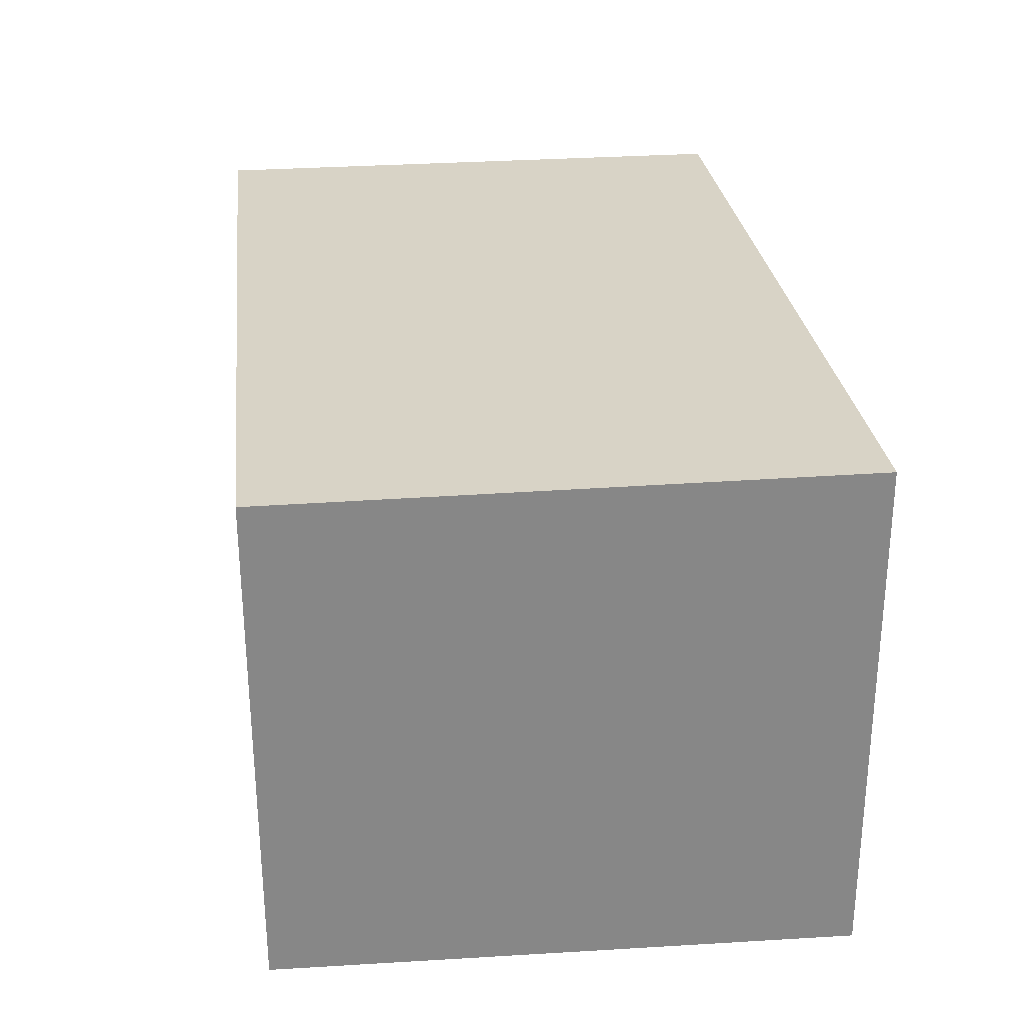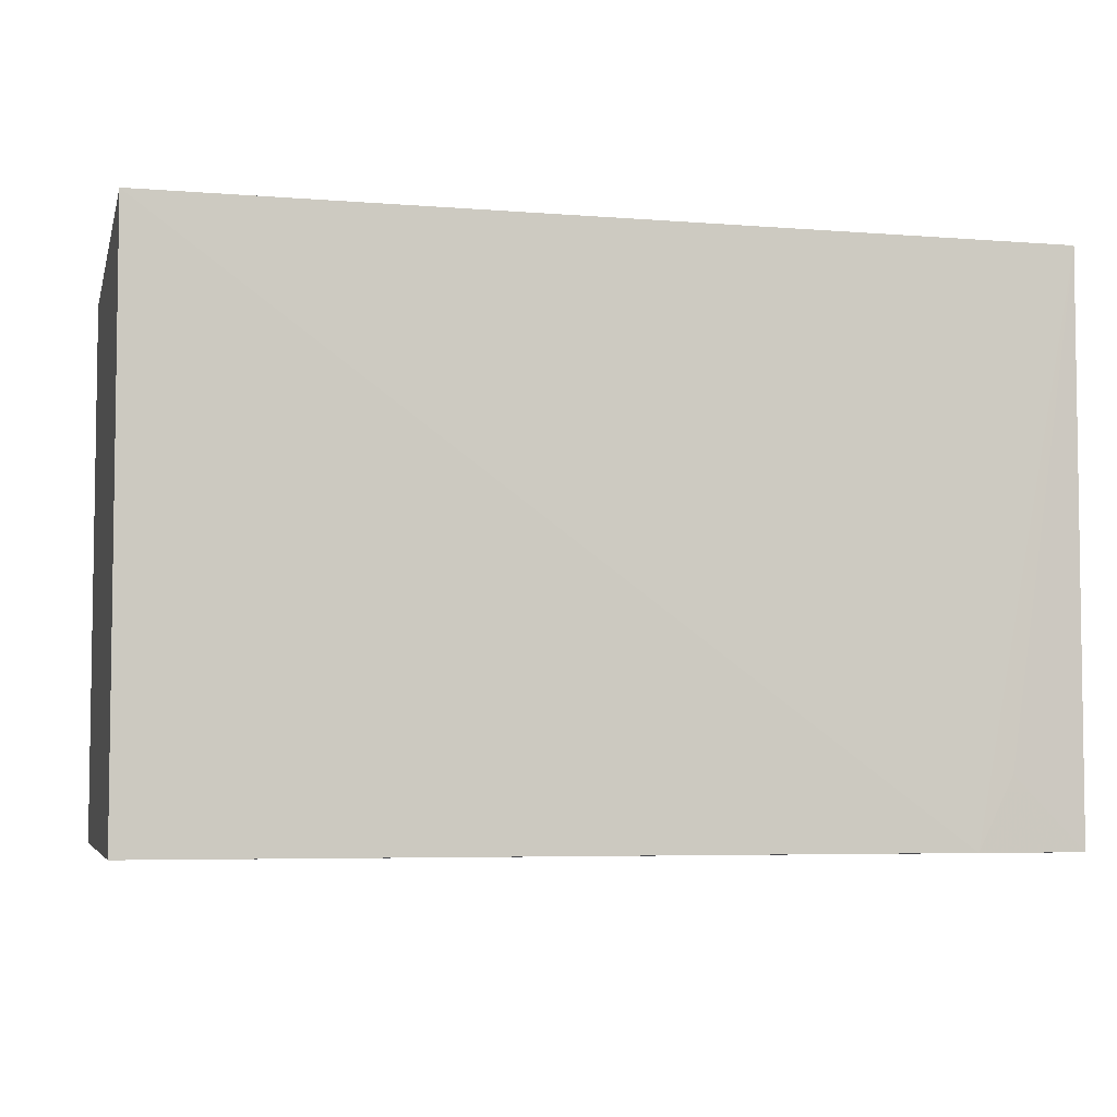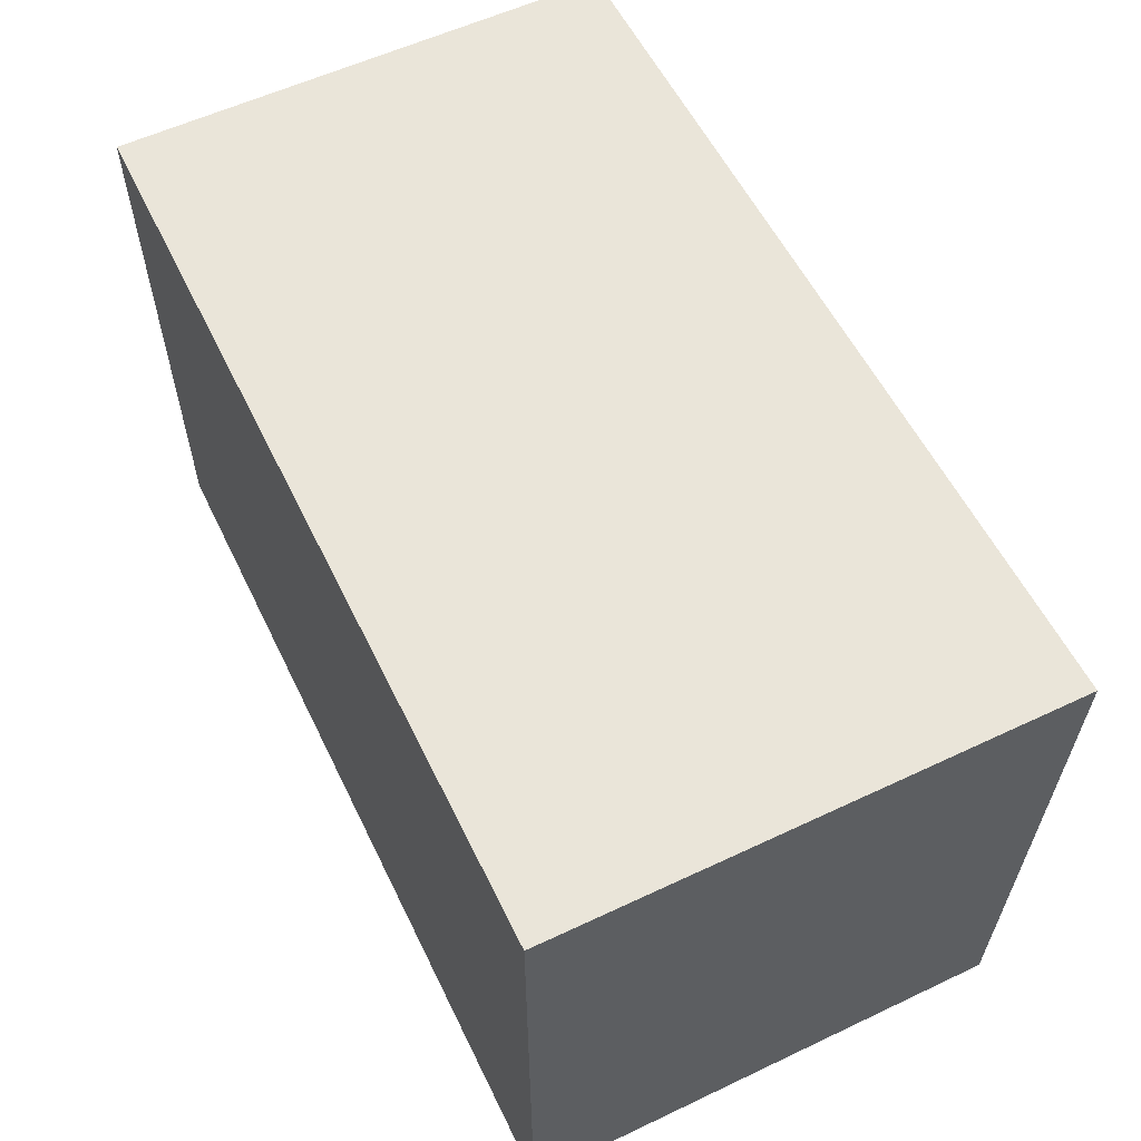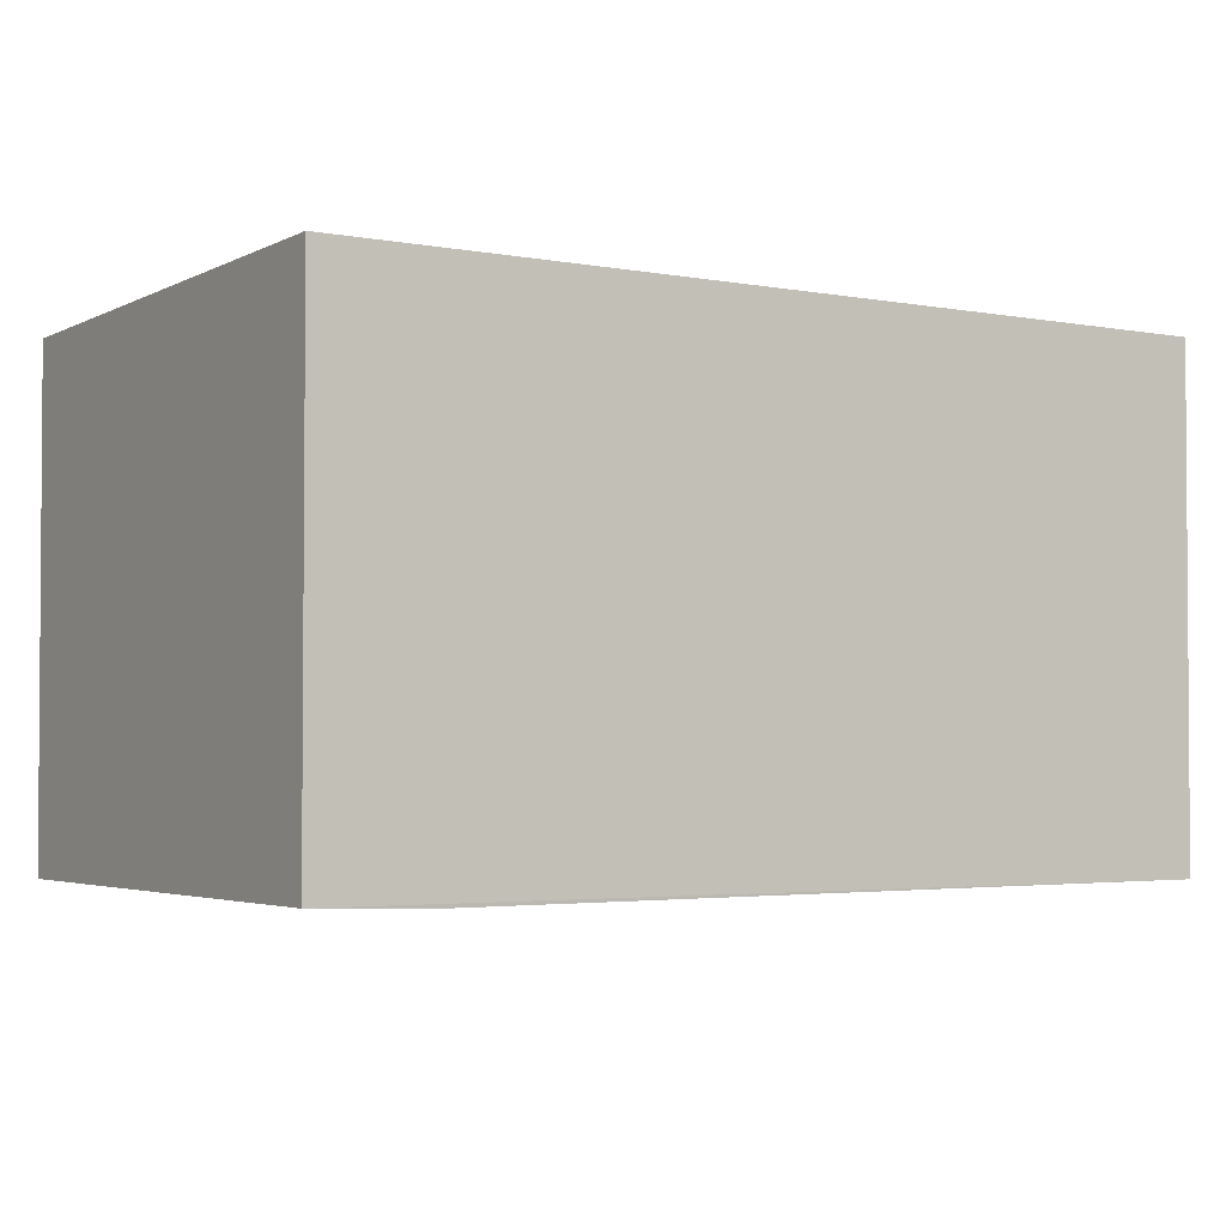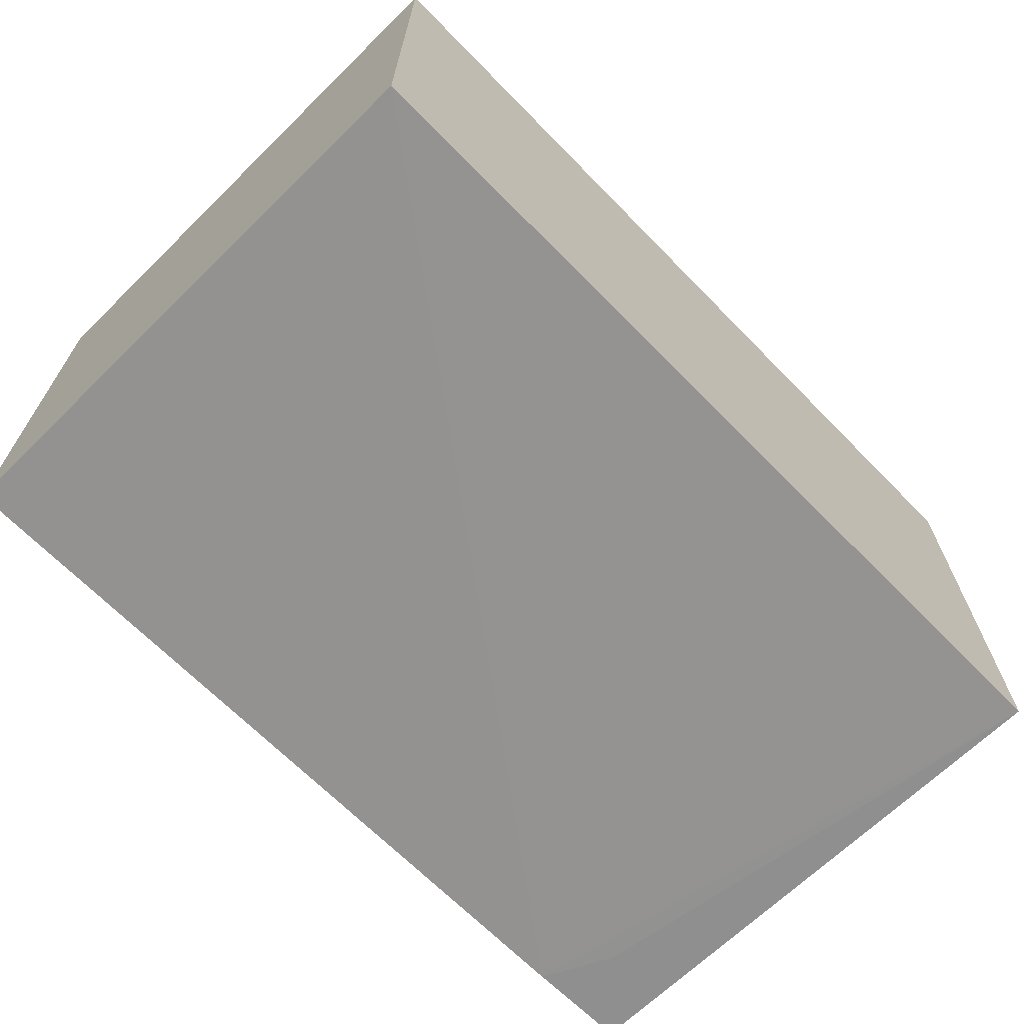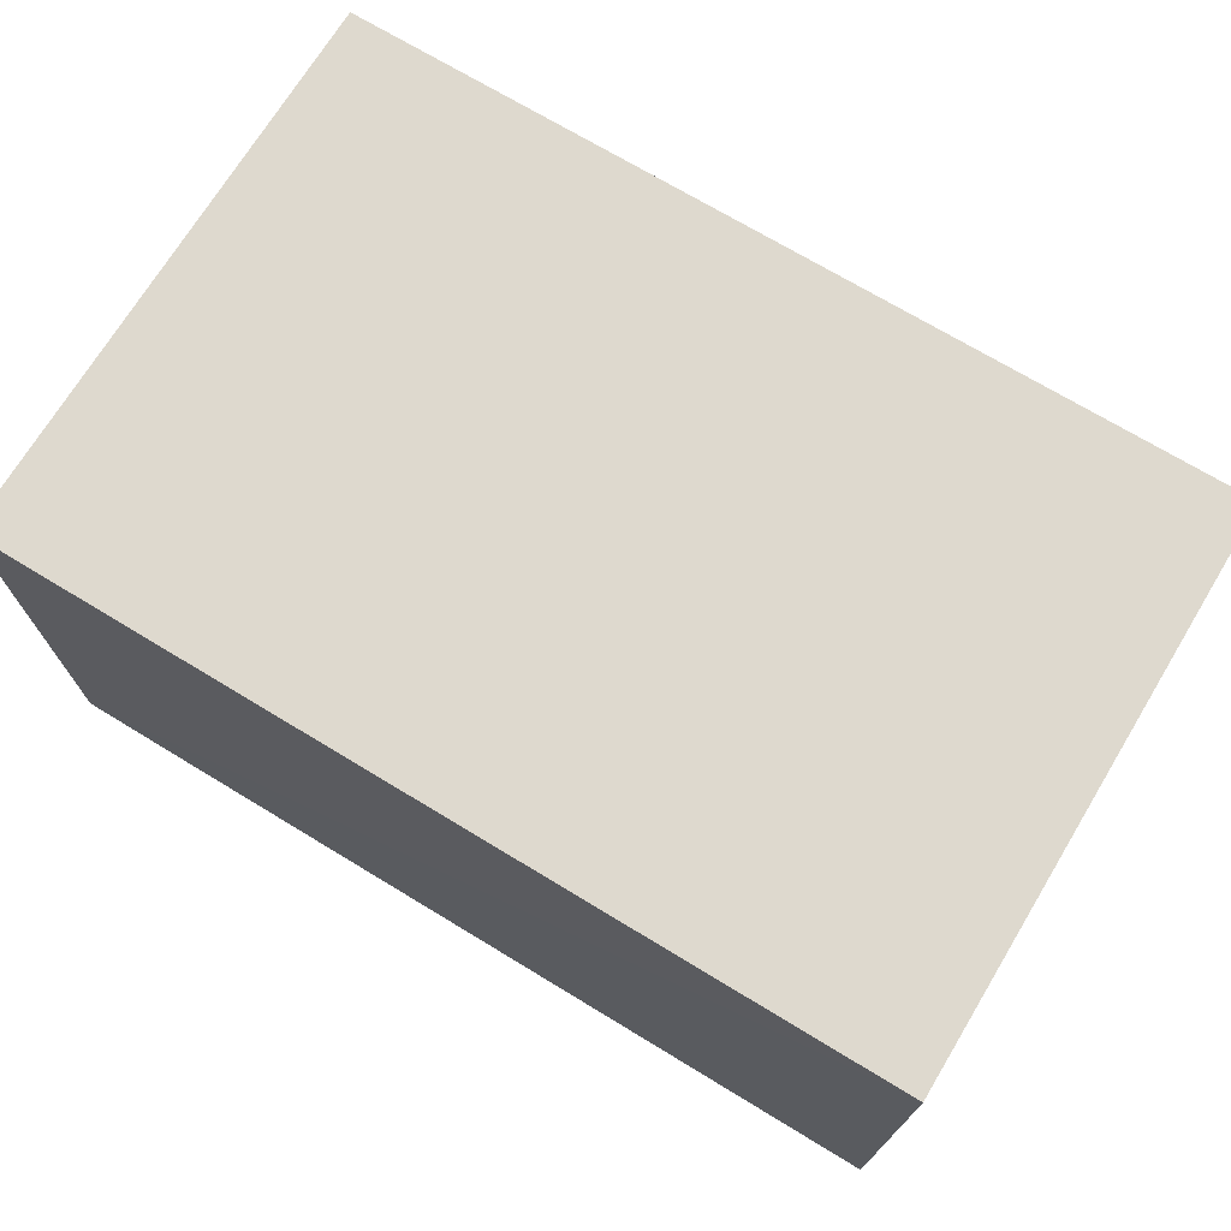
<metadata>
{"format":"obj","ext":"obj","renderer":"f3d","projection":"perspective","resolution":1024,"background":"white","views":[{"elev":27.8,"azim":-96.6,"up":"+Y"},{"elev":-5.3,"azim":-13.3,"up":"+Z"},{"elev":58.4,"azim":-115.9,"up":"+Z"},{"elev":-3.0,"azim":147.8,"up":"+Y"},{"elev":-67.4,"azim":-45.6,"up":"+Y"},{"elev":71.5,"azim":-148.8,"up":"+Y"}]}
</metadata>
<code>
v 0.04924 0.001653 0.1229
v 0.04907 -0.04972 0.123
v 0.04921 -0.04918 0.06423
v -0.04249 0.001653 0.06423
v -0.04249 0.001653 0.1229
v -0.04246 -0.05087 0.123
v 0.04924 0.001653 0.06423
v 0.0381 -0.04961 0.06428
v 0.04177 -0.04957 0.07161
v -0.04237 -0.04971 0.06431
f 1 2 3
f 5 1 4
f 6 5 4
f 6 2 1
f 6 1 5
f 7 1 3
f 7 3 4
f 7 4 1
f 8 2 6
f 9 8 3
f 9 3 2
f 9 2 8
f 10 8 6
f 10 6 4
f 10 4 3
f 10 3 8

</code>
